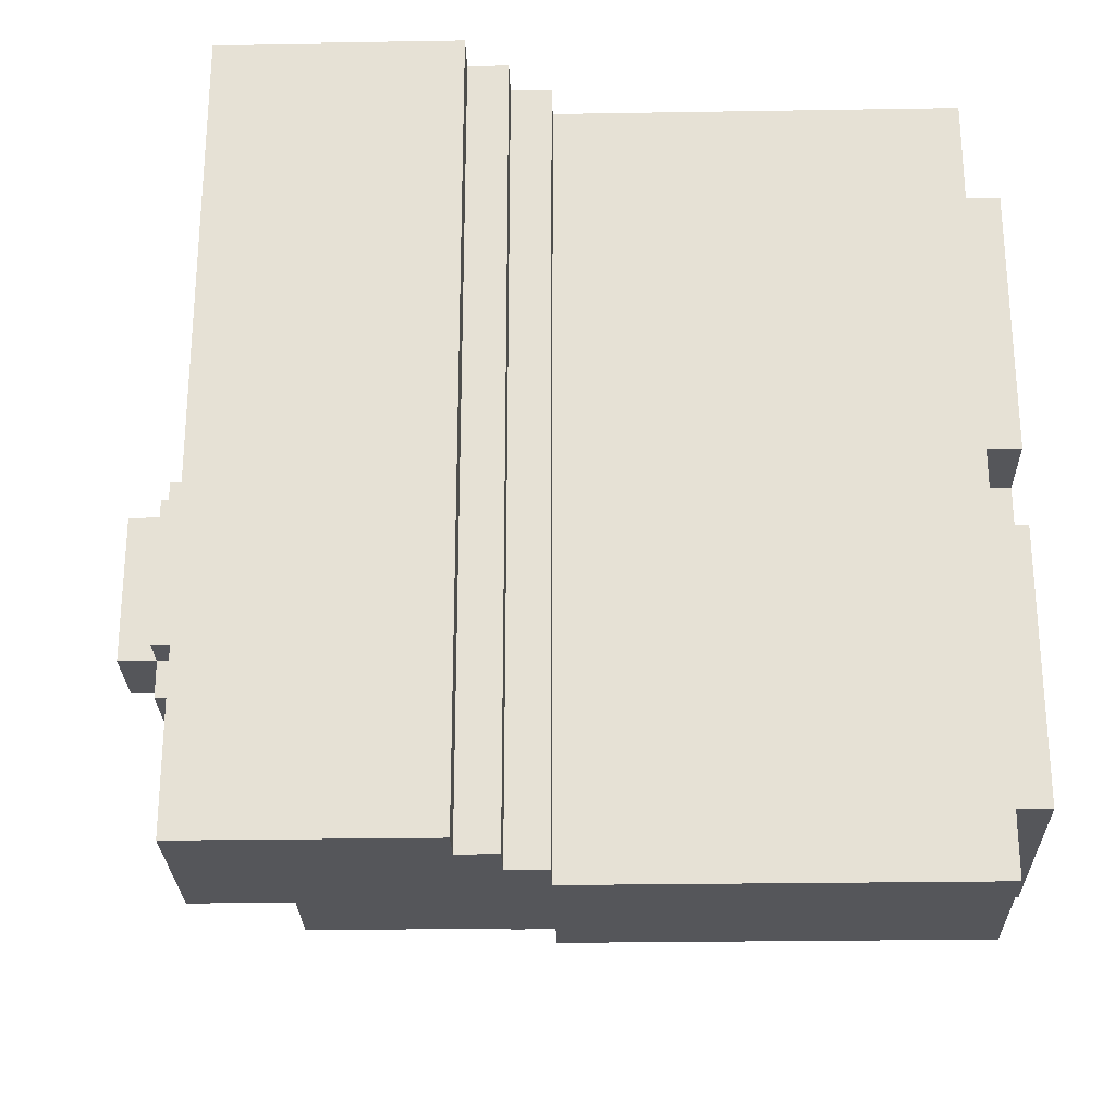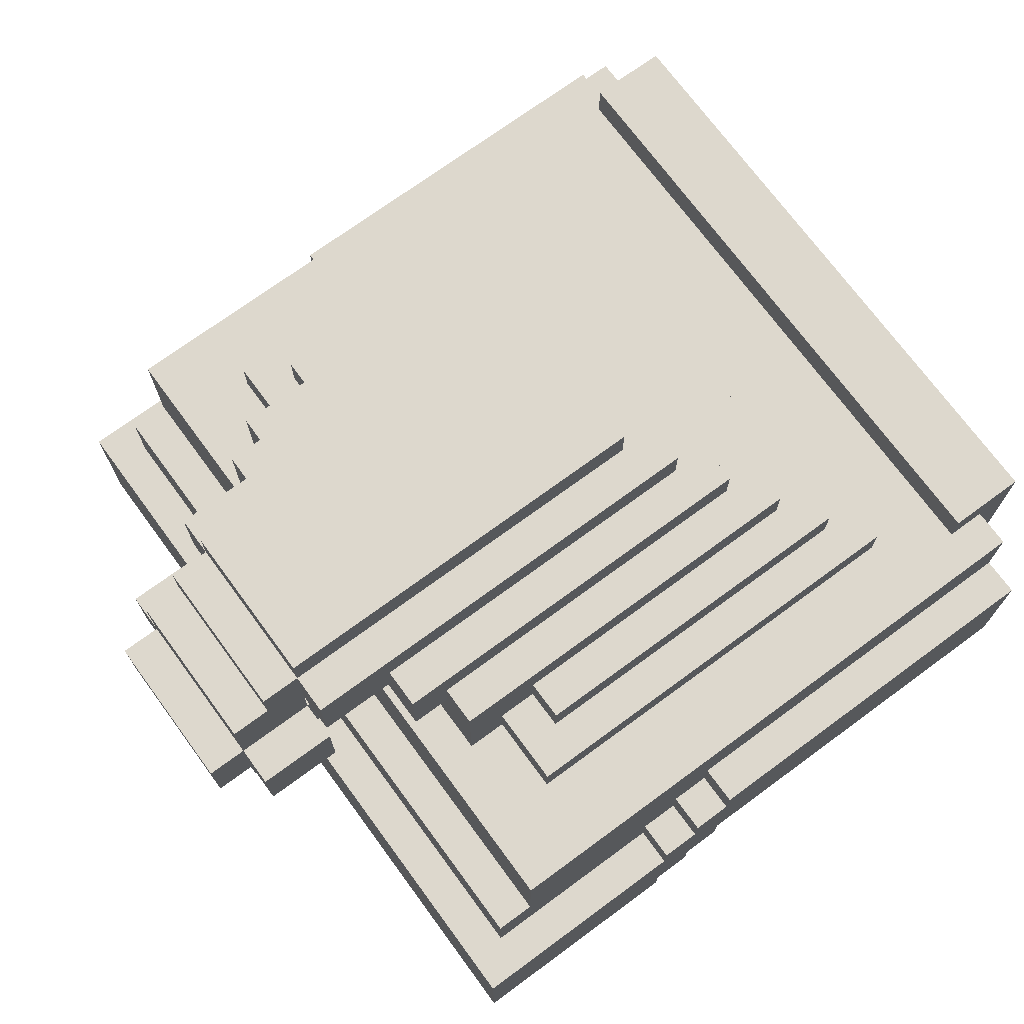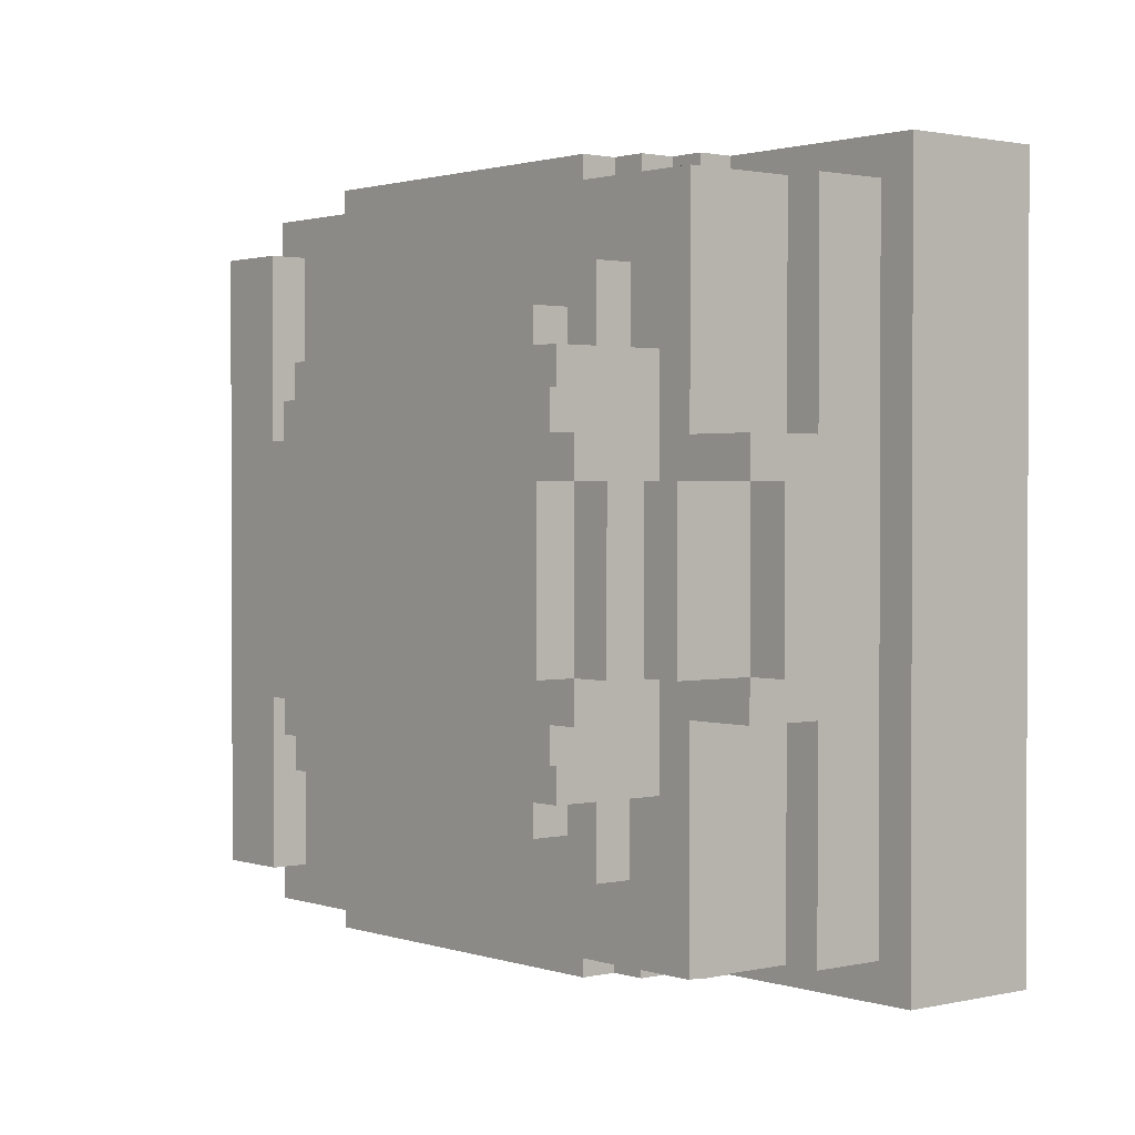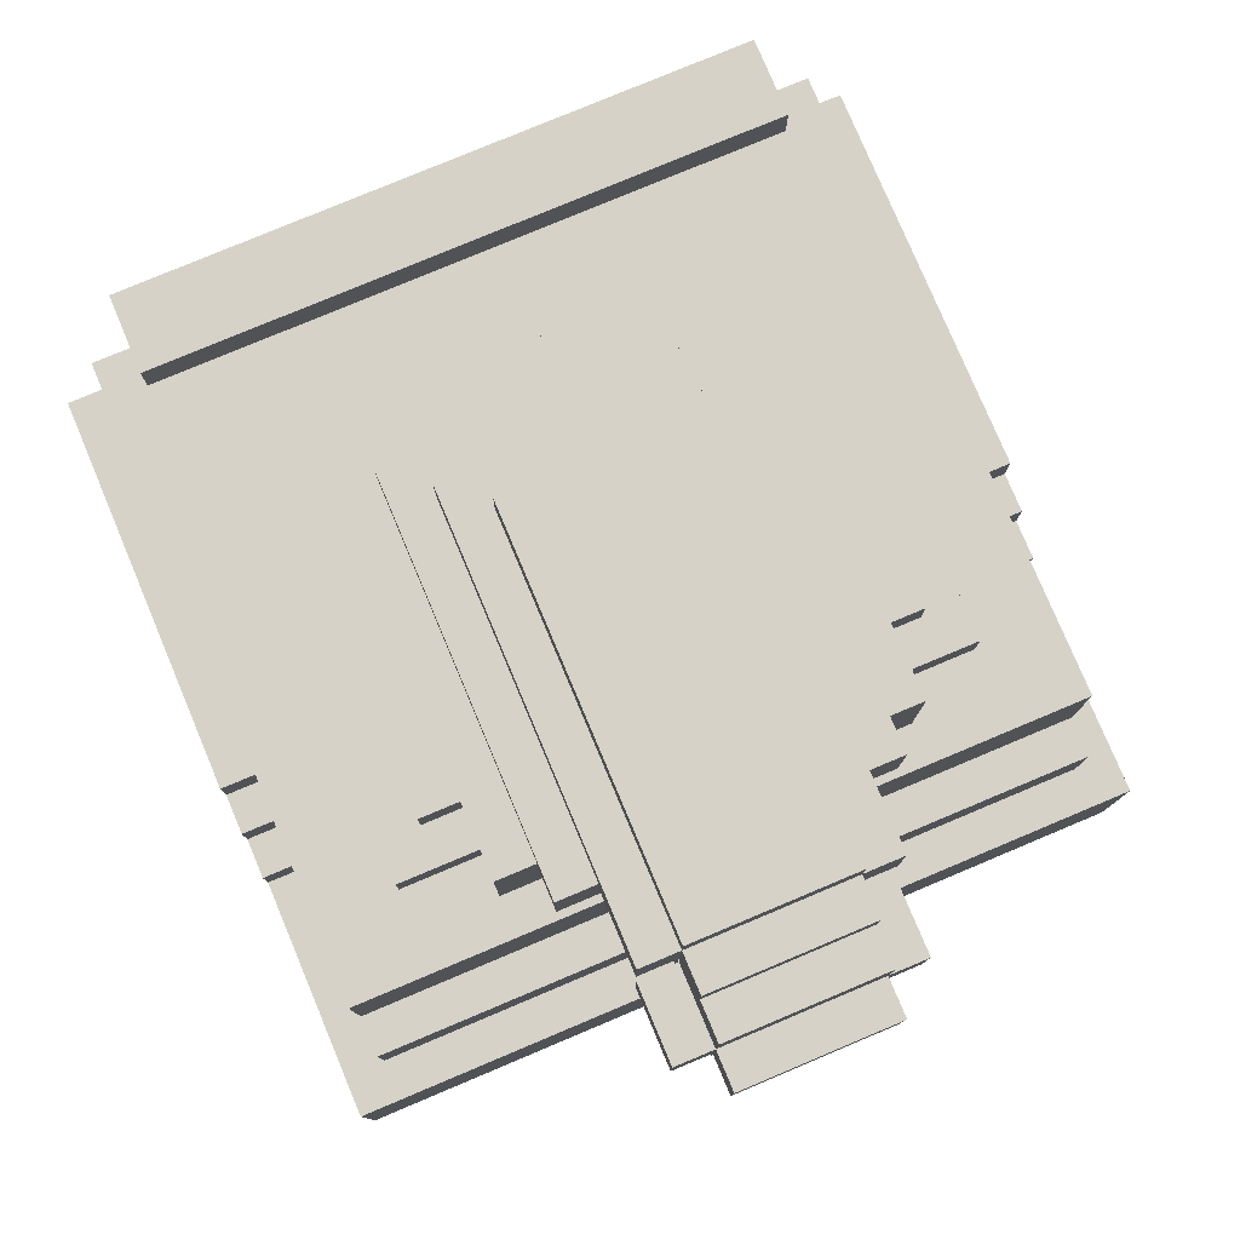
<metadata>
{"format":"obj","ext":"obj","renderer":"f3d","projection":"perspective","resolution":1024,"background":"white","views":[{"elev":-26.1,"azim":-178.5,"up":"+Y"},{"elev":72.3,"azim":143.7,"up":"+Z"},{"elev":1.4,"azim":50.1,"up":"+Y"},{"elev":78.6,"azim":67.2,"up":"+Z"}]}
</metadata>
<code>
g royale_hat_bat_santa_mesh
v 0.1288 -0.3535 0.3441
v 0.3409 0.3535 0.3441
v 0.3409 -0.3535 0.3441
v 0.1288 0.3535 0.3441
v 0.1288 -0.3535 0.2027
v 0.3409 0.3535 0.2027
v 0.1288 0.3535 0.2027
v 0.3409 -0.3535 0.2027
v 0.1288 -0.3535 0.3441
v 0.3409 -0.3535 0.2027
v 0.1288 -0.3535 0.2027
v 0.3409 -0.3535 0.3441
v 0.3409 -0.3535 0.3441
v 0.3409 0.3535 0.2027
v 0.3409 -0.3535 0.2027
v 0.3409 0.3535 0.3441
v 0.3409 0.3535 0.3441
v 0.1288 0.3535 0.2027
v 0.3409 0.3535 0.2027
v 0.1288 0.3535 0.3441
v 0.1288 0.3535 0.3441
v 0.1288 -0.3535 0.2027
v 0.1288 0.3535 0.2027
v 0.1288 -0.3535 0.3441
v 0.09342 -0.3535 0.2381
v 0.1288 0.3535 0.2381
v 0.09342 0.3535 0.2381
v 0.1288 -0.3535 0.2381
v 0.09342 -0.3535 0.3795
v 0.1288 0.3535 0.3795
v 0.1288 -0.3535 0.3795
v 0.09342 0.3535 0.3795
v 0.09342 -0.3535 0.2381
v 0.1288 -0.3535 0.3795
v 0.1288 -0.3535 0.2381
v 0.09342 -0.3535 0.3795
v 0.1288 -0.3535 0.2381
v 0.1288 0.3535 0.3795
v 0.1288 0.3535 0.2381
v 0.1288 -0.3535 0.3795
v 0.1288 0.3535 0.2381
v 0.09342 0.3535 0.3795
v 0.09342 0.3535 0.2381
v 0.1288 0.3535 0.3795
v 0.09342 0.3535 0.2381
v 0.09342 -0.3535 0.3795
v 0.09342 -0.3535 0.2381
v 0.09342 0.3535 0.3795
v 0.05807 -0.3535 0.2734
v 0.09342 0.3535 0.2734
v 0.05807 0.3535 0.2734
v 0.09342 -0.3535 0.2734
v 0.05807 -0.3535 0.4148
v 0.09342 0.3535 0.4148
v 0.09342 -0.3535 0.4148
v 0.05807 0.3535 0.4148
v 0.05807 -0.3535 0.2734
v 0.09342 -0.3535 0.4148
v 0.09342 -0.3535 0.2734
v 0.05807 -0.3535 0.4148
v 0.09342 -0.3535 0.2734
v 0.09342 0.3535 0.4148
v 0.09342 0.3535 0.2734
v 0.09342 -0.3535 0.4148
v 0.09342 0.3535 0.2734
v 0.05807 0.3535 0.4148
v 0.05807 0.3535 0.2734
v 0.09342 0.3535 0.4148
v 0.05807 0.3535 0.2734
v 0.05807 -0.3535 0.4148
v 0.05807 -0.3535 0.2734
v 0.05807 0.3535 0.4148
v -0.2954 -0.3535 0.4502
v 0.05807 0.3535 0.4502
v 0.05807 -0.3535 0.4502
v -0.2954 0.3535 0.4502
v -0.2954 -0.3535 0.3088
v 0.05807 0.3535 0.3088
v -0.2954 0.3535 0.3088
v 0.05807 -0.3535 0.3088
v -0.2954 -0.3535 0.4502
v 0.05807 -0.3535 0.3088
v -0.2954 -0.3535 0.3088
v 0.05807 -0.3535 0.4502
v 0.05807 -0.3535 0.4502
v 0.05807 0.3535 0.3088
v 0.05807 -0.3535 0.3088
v 0.05807 0.3535 0.4502
v 0.05807 0.3535 0.4502
v -0.2954 0.3535 0.3088
v 0.05807 0.3535 0.3088
v -0.2954 0.3535 0.4502
v -0.2954 0.3535 0.4502
v -0.2954 -0.3535 0.3088
v -0.2954 0.3535 0.3088
v -0.2954 -0.3535 0.4502
v -0.2954 -0.3182 0.5209
v 0.2702 0.3182 0.5209
v 0.2702 -0.3182 0.5209
v -0.2954 0.3182 0.5209
v -0.2954 0.3182 0.5209
v -0.2954 -0.3182 0.4502
v -0.2954 0.3182 0.4502
v -0.2954 -0.3182 0.5209
v -0.2954 0.3182 0.5209
v 0.05807 0.3182 0.4502
v 0.2702 0.3182 0.5209
v -0.2954 0.3182 0.4502
v 0.09342 0.3182 0.4148
v 0.2702 0.3182 0.4148
v 0.09342 0.3182 0.3441
v 0.05807 0.3182 0.4148
v 0.3055 0.3182 0.3441
v 0.3055 0.3182 0.4148
v 0.2702 -0.3182 0.5209
v 0.2702 0.3182 0.4148
v 0.2702 -0.3182 0.4148
v 0.2702 0.3182 0.5209
v 0.3055 -0.3182 0.4148
v 0.3055 0.3182 0.3441
v 0.3055 -0.3182 0.3441
v 0.3055 0.3182 0.4148
v 0.3055 -0.3182 0.4148
v 0.2702 0.3182 0.4148
v 0.3055 0.3182 0.4148
v 0.2702 -0.3182 0.4148
v -0.2954 -0.3182 0.5209
v 0.05807 -0.3182 0.4502
v -0.2954 -0.3182 0.4502
v 0.2702 -0.3182 0.5209
v 0.09342 -0.3182 0.4148
v 0.2702 -0.3182 0.4148
v 0.09342 -0.3182 0.3441
v 0.05807 -0.3182 0.4148
v 0.3055 -0.3182 0.3441
v 0.3055 -0.3182 0.4148
v -0.1894 -0.2475 0.5562
v 0.1995 0.2475 0.5562
v 0.1995 -0.2475 0.5562
v -0.1894 0.2475 0.5562
v -0.1894 -0.2475 0.5562
v 0.1995 -0.2475 0.5209
v -0.1894 -0.2475 0.5209
v 0.1995 -0.2475 0.5562
v 0.1995 -0.2475 0.5562
v 0.1995 0.2475 0.5209
v 0.1995 -0.2475 0.5209
v 0.1995 0.2475 0.5562
v 0.1995 0.2475 0.5562
v -0.1894 0.2475 0.5209
v 0.1995 0.2475 0.5209
v -0.1894 0.2475 0.5562
v -0.1894 0.2475 0.5562
v -0.1894 -0.2475 0.5209
v -0.1894 0.2475 0.5209
v -0.1894 -0.2475 0.5562
v -0.3308 -0.03535 0.4148
v -0.3308 -0.2828 0.3441
v -0.3308 -0.03535 0.3441
v -0.3308 -0.2828 0.5562
v -0.3308 0.03535 0.4148
v -0.3308 0.2828 0.5562
v -0.3308 0.2828 0.3441
v -0.3308 0.03535 0.3441
v -0.2601 -0.2828 0.5209
v -0.2601 -0.2828 0.5562
v -0.2601 0.2828 0.5209
v -0.2601 0.2828 0.5562
v -0.2954 0.03535 0.3441
v -0.3308 0.03535 0.3441
v -0.3308 0.03535 0.4148
v -0.2954 0.03535 0.4148
v -0.3308 -0.03535 0.3441
v -0.2954 -0.03535 0.3441
v -0.3308 -0.03535 0.4148
v -0.2954 -0.03535 0.4148
v -0.3308 -0.03535 0.3441
v -0.3308 -0.2828 0.3441
v -0.2954 -0.2828 0.3441
v -0.2954 -0.03535 0.3441
v -0.3308 0.2828 0.3441
v -0.3308 0.03535 0.3441
v -0.2954 0.03535 0.3441
v -0.2954 0.2828 0.3441
v -0.3308 0.03535 0.4148
v -0.3308 -0.03535 0.4148
v -0.2954 -0.03535 0.4148
v -0.2954 0.03535 0.4148
v -0.3308 -0.2828 0.5562
v -0.3308 0.2828 0.5562
v -0.2601 -0.2828 0.5562
v -0.2601 0.2828 0.5562
v -0.2601 0.2828 0.5562
v -0.3308 0.2828 0.3441
v -0.2601 0.2828 0.3441
v -0.3308 0.2828 0.5562
v -0.3308 -0.2828 0.5562
v -0.2601 -0.2828 0.3441
v -0.3308 -0.2828 0.3441
v -0.2601 -0.2828 0.5562
v -0.154 -0.2121 0.5916
v 0.1641 0.2121 0.5916
v 0.1641 -0.2121 0.5916
v -0.154 0.2121 0.5916
v -0.154 -0.2121 0.5916
v 0.1641 -0.2121 0.5562
v -0.154 -0.2121 0.5562
v 0.1641 -0.2121 0.5916
v 0.1641 -0.2121 0.5916
v 0.1641 0.2121 0.5562
v 0.1641 -0.2121 0.5562
v 0.1641 0.2121 0.5916
v 0.1641 0.2121 0.5916
v -0.154 0.2121 0.5562
v 0.1641 0.2121 0.5562
v -0.154 0.2121 0.5916
v -0.154 0.2121 0.5916
v -0.154 -0.2121 0.5562
v -0.154 0.2121 0.5562
v -0.154 -0.2121 0.5916
v -0.1187 -0.1768 0.6269
v 0.2348 0.1768 0.6269
v 0.2348 -0.1768 0.6269
v -0.1187 0.1768 0.6269
v -0.1187 -0.1768 0.6269
v 0.2348 -0.1768 0.5209
v -0.1187 -0.1768 0.5209
v 0.2348 -0.1768 0.6269
v 0.2348 -0.1768 0.6269
v 0.2348 0.1768 0.5209
v 0.2348 -0.1768 0.5209
v 0.2348 0.1768 0.6269
v 0.2348 0.1768 0.6269
v -0.1187 0.1768 0.5209
v 0.2348 0.1768 0.5209
v -0.1187 0.1768 0.6269
v -0.1187 0.1768 0.6269
v -0.1187 -0.1768 0.5209
v -0.1187 0.1768 0.5209
v -0.1187 -0.1768 0.6269
v -0.08333 -0.1414 0.6623
v 0.2702 0.1414 0.6623
v 0.2702 -0.1414 0.6623
v -0.08333 0.1414 0.6623
v -0.08333 -0.1414 0.5916
v 0.2702 0.1414 0.5916
v -0.08333 0.1414 0.5916
v 0.2702 -0.1414 0.5916
v -0.08333 -0.1414 0.6623
v 0.2702 -0.1414 0.5916
v -0.08333 -0.1414 0.5916
v 0.2702 -0.1414 0.6623
v 0.2702 -0.1414 0.6623
v 0.2702 0.1414 0.5916
v 0.2702 -0.1414 0.5916
v 0.2702 0.1414 0.6623
v 0.2702 0.1414 0.6623
v -0.08333 0.1414 0.5916
v 0.2702 0.1414 0.5916
v -0.08333 0.1414 0.6623
v -0.08333 0.1414 0.6623
v -0.08333 -0.1414 0.5916
v -0.08333 0.1414 0.5916
v -0.08333 -0.1414 0.6623
v -0.04798 -0.1061 0.6976
v 0.3409 0.1061 0.6976
v 0.3409 -0.1061 0.6976
v -0.04798 0.1061 0.6976
v -0.04798 -0.1061 0.6269
v 0.3409 0.1061 0.6269
v -0.04798 0.1061 0.6269
v 0.3409 -0.1061 0.6269
v -0.04798 -0.1061 0.6976
v 0.3409 -0.1061 0.6269
v -0.04798 -0.1061 0.6269
v 0.3409 -0.1061 0.6976
v 0.3409 -0.1061 0.6976
v 0.3409 0.1061 0.6269
v 0.3409 -0.1061 0.6269
v 0.3409 0.1061 0.6976
v 0.3409 0.1061 0.6976
v -0.04798 0.1061 0.6269
v 0.3409 0.1061 0.6269
v -0.04798 0.1061 0.6976
v -0.04798 0.1061 0.6976
v -0.04798 -0.1061 0.6269
v -0.04798 0.1061 0.6269
v -0.04798 -0.1061 0.6976
v -0.01263 -0.0707 0.733
v 0.3409 0.0707 0.733
v 0.3409 -0.0707 0.733
v -0.01263 0.0707 0.733
v -0.01263 -0.0707 0.733
v 0.3409 -0.0707 0.6976
v -0.01263 -0.0707 0.6976
v 0.3409 -0.0707 0.733
v 0.3762 -0.0707 0.6623
v 0.3409 -0.0707 0.4855
v 0.4116 -0.0707 0.4855
v 0.4116 -0.0707 0.6623
v 0.3762 -0.0707 0.6976
v 0.3409 -0.0707 0.733
v 0.3409 0.0707 0.6976
v 0.3409 -0.0707 0.6976
v 0.3409 0.0707 0.733
v 0.3409 0.0707 0.733
v -0.01263 0.0707 0.6976
v 0.3409 0.0707 0.6976
v -0.01263 0.0707 0.733
v 0.3762 0.0707 0.6623
v 0.3762 0.0707 0.6976
v 0.3409 0.0707 0.4855
v 0.4116 0.0707 0.4855
v 0.4116 0.0707 0.6623
v -0.01263 0.0707 0.733
v -0.01263 -0.0707 0.6976
v -0.01263 0.0707 0.6976
v -0.01263 -0.0707 0.733
v 0.3409 -0.1061 0.5916
v 0.4116 0.1061 0.5916
v 0.4116 -0.1061 0.5916
v 0.3409 0.1061 0.5916
v 0.3409 -0.1061 0.5209
v 0.4116 0.1061 0.5209
v 0.3409 0.1061 0.5209
v 0.4116 -0.1061 0.5209
v 0.3409 -0.1061 0.5916
v 0.4116 -0.1061 0.5209
v 0.3409 -0.1061 0.5209
v 0.4116 -0.1061 0.5916
v 0.4116 -0.1061 0.5916
v 0.4116 0.1061 0.5209
v 0.4116 -0.1061 0.5209
v 0.4116 0.1061 0.5916
v 0.4116 0.1061 0.5916
v 0.3409 0.1061 0.5209
v 0.4116 0.1061 0.5209
v 0.3409 0.1061 0.5916
v 0.3409 0.1061 0.5916
v 0.3409 -0.1061 0.5209
v 0.3409 0.1061 0.5209
v 0.3409 -0.1061 0.5916
v 0.3055 -0.0707 0.5209
v 0.4469 0.0707 0.5209
v 0.3055 0.0707 0.5209
v 0.4469 -0.0707 0.5209
v 0.3055 -0.0707 0.5916
v 0.4469 0.0707 0.5916
v 0.4469 -0.0707 0.5916
v 0.3055 0.0707 0.5916
v 0.3055 -0.0707 0.5209
v 0.4469 -0.0707 0.5916
v 0.4469 -0.0707 0.5209
v 0.3055 -0.0707 0.5916
v 0.4469 -0.0707 0.5209
v 0.4469 0.0707 0.5916
v 0.4469 0.0707 0.5209
v 0.4469 -0.0707 0.5916
v 0.4469 0.0707 0.5209
v 0.3055 0.0707 0.5916
v 0.3055 0.0707 0.5209
v 0.4469 0.0707 0.5916
v 0.3055 0.0707 0.5209
v 0.3055 -0.0707 0.5916
v 0.3055 -0.0707 0.5209
v 0.3055 0.0707 0.5916
v 0.3409 -0.0707 0.4855
v 0.4116 0.0707 0.4855
v 0.3409 0.0707 0.4855
v 0.4116 -0.0707 0.4855
v 0.4116 -0.0707 0.4855
v 0.4116 0.0707 0.6623
v 0.4116 0.0707 0.4855
v 0.4116 -0.0707 0.6623
v 0.3409 -0.0707 0.6976
v 0.3762 0.0707 0.6976
v 0.3762 -0.0707 0.6976
v 0.3409 0.0707 0.6976
v 0.3762 -0.0707 0.6976
v 0.3762 0.0707 0.6623
v 0.3762 -0.0707 0.6623
v 0.3762 0.0707 0.6976
v 0.4116 -0.0707 0.6623
v 0.3762 0.0707 0.6623
v 0.4116 0.0707 0.6623
v 0.3762 -0.0707 0.6623
v 0.3409 0.0707 0.6976
v 0.3409 -0.0707 0.4855
v 0.3409 0.0707 0.4855
v 0.3409 -0.0707 0.6976
g royale_hat_bat_santa_mesh_0
f 3 2 1
f 4 1 2
f 7 6 5
f 8 5 6
f 11 10 9
f 12 9 10
f 15 14 13
f 16 13 14
f 19 18 17
f 20 17 18
f 23 22 21
f 24 21 22
f 27 26 25
f 28 25 26
f 31 30 29
f 32 29 30
f 35 34 33
f 36 33 34
f 39 38 37
f 40 37 38
f 43 42 41
f 44 41 42
f 47 46 45
f 48 45 46
f 51 50 49
f 52 49 50
f 55 54 53
f 56 53 54
f 59 58 57
f 60 57 58
f 63 62 61
f 64 61 62
f 67 66 65
f 68 65 66
f 71 70 69
f 72 69 70
f 75 74 73
f 76 73 74
f 79 78 77
f 80 77 78
f 83 82 81
f 84 81 82
f 87 86 85
f 88 85 86
f 91 90 89
f 92 89 90
f 95 94 93
f 96 93 94
f 99 98 97
f 100 97 98
f 103 102 101
f 104 101 102
f 107 106 105
f 108 105 106
f 107 109 106
f 107 110 109
f 111 109 110
f 112 106 109
f 111 110 113
f 114 113 110
f 117 116 115
f 118 115 116
f 121 120 119
f 122 119 120
f 125 124 123
f 126 123 124
f 129 128 127
f 130 127 128
f 130 128 131
f 130 131 132
f 133 132 131
f 134 131 128
f 133 135 132
f 136 132 135
f 139 138 137
f 140 137 138
f 143 142 141
f 144 141 142
f 147 146 145
f 148 145 146
f 151 150 149
f 152 149 150
f 155 154 153
f 156 153 154
f 159 158 157
f 157 158 160
f 161 157 160
f 161 160 162
f 163 161 162
f 163 164 161
f 167 166 165
f 167 168 166
f 171 170 169
f 171 169 172
f 175 174 173
f 175 176 174
f 179 178 177
f 179 177 180
f 183 182 181
f 183 181 184
f 187 186 185
f 187 185 188
f 191 190 189
f 191 192 190
f 195 194 193
f 196 193 194
f 199 198 197
f 200 197 198
f 203 202 201
f 204 201 202
f 207 206 205
f 208 205 206
f 211 210 209
f 212 209 210
f 215 214 213
f 216 213 214
f 219 218 217
f 220 217 218
f 223 222 221
f 224 221 222
f 227 226 225
f 228 225 226
f 231 230 229
f 232 229 230
f 235 234 233
f 236 233 234
f 239 238 237
f 240 237 238
f 243 242 241
f 244 241 242
f 247 246 245
f 248 245 246
f 251 250 249
f 252 249 250
f 255 254 253
f 256 253 254
f 259 258 257
f 260 257 258
f 263 262 261
f 264 261 262
f 267 266 265
f 268 265 266
f 271 270 269
f 272 269 270
f 275 274 273
f 276 273 274
f 279 278 277
f 280 277 278
f 283 282 281
f 284 281 282
f 287 286 285
f 288 285 286
f 291 290 289
f 292 289 290
f 295 294 293
f 296 293 294
f 298 297 294
f 298 299 297
f 300 297 299
f 301 294 297
f 304 303 302
f 305 302 303
f 308 307 306
f 309 306 307
f 311 310 308
f 312 308 310
f 312 310 313
f 314 313 310
f 317 316 315
f 318 315 316
f 321 320 319
f 322 319 320
f 325 324 323
f 326 323 324
f 329 328 327
f 330 327 328
f 333 332 331
f 334 331 332
f 337 336 335
f 338 335 336
f 341 340 339
f 342 339 340
f 345 344 343
f 346 343 344
f 349 348 347
f 350 347 348
f 353 352 351
f 354 351 352
f 357 356 355
f 358 355 356
f 361 360 359
f 362 359 360
f 365 364 363
f 366 363 364
f 369 368 367
f 370 367 368
f 373 372 371
f 374 371 372
f 377 376 375
f 378 375 376
f 381 380 379
f 382 379 380
f 385 384 383
f 386 383 384
f 389 388 387
f 390 387 388

</code>
